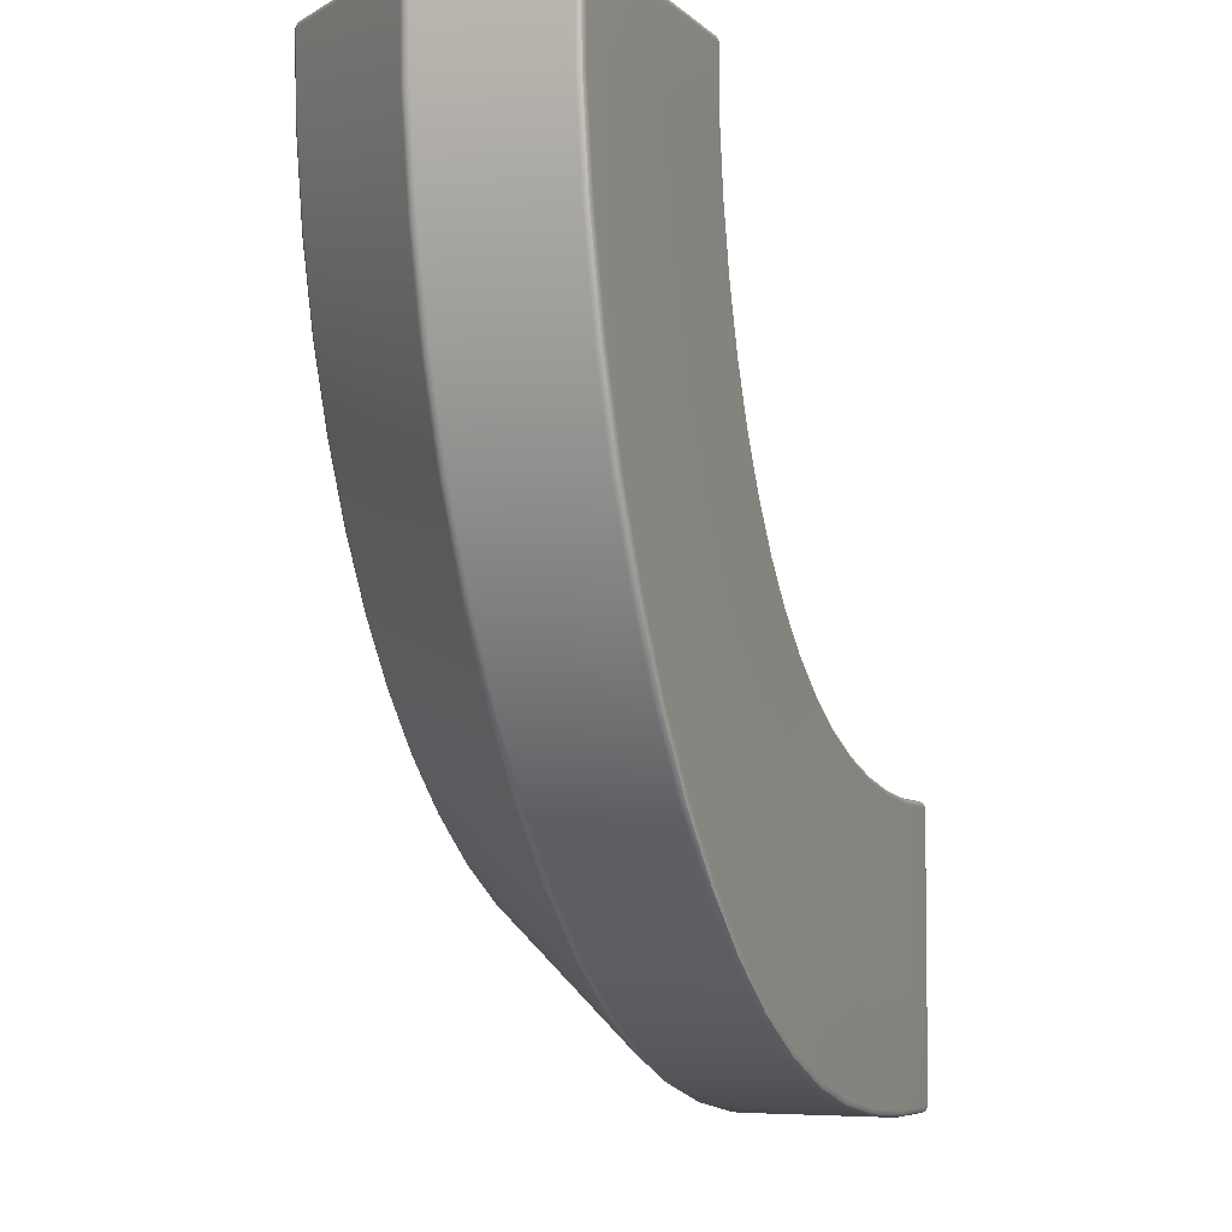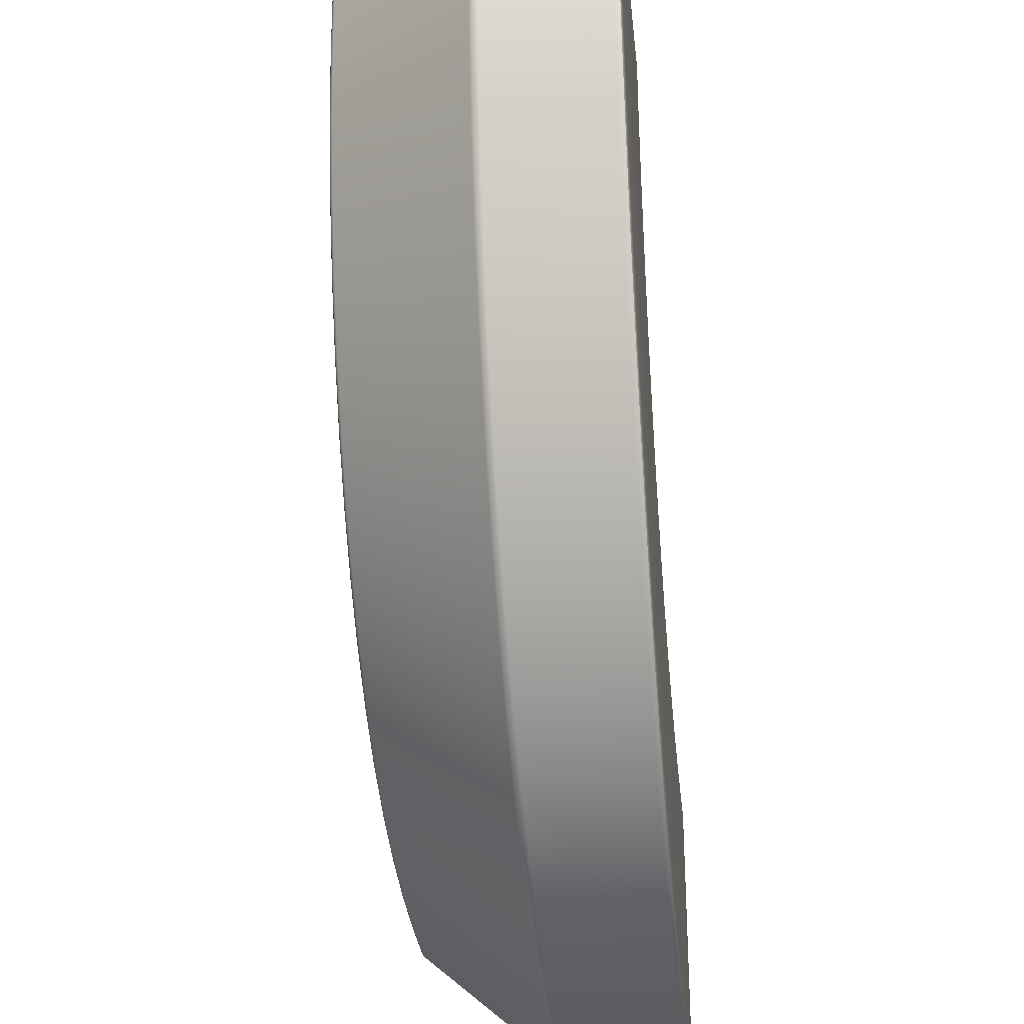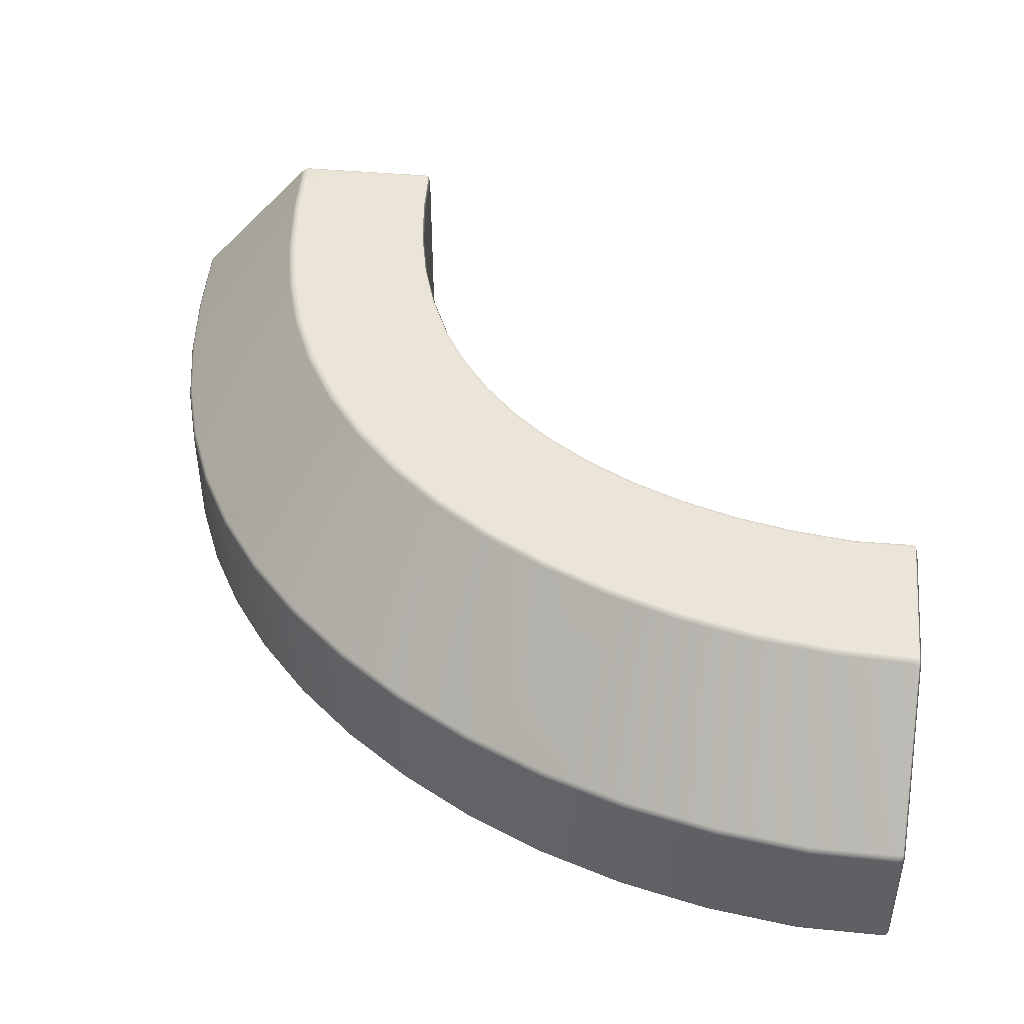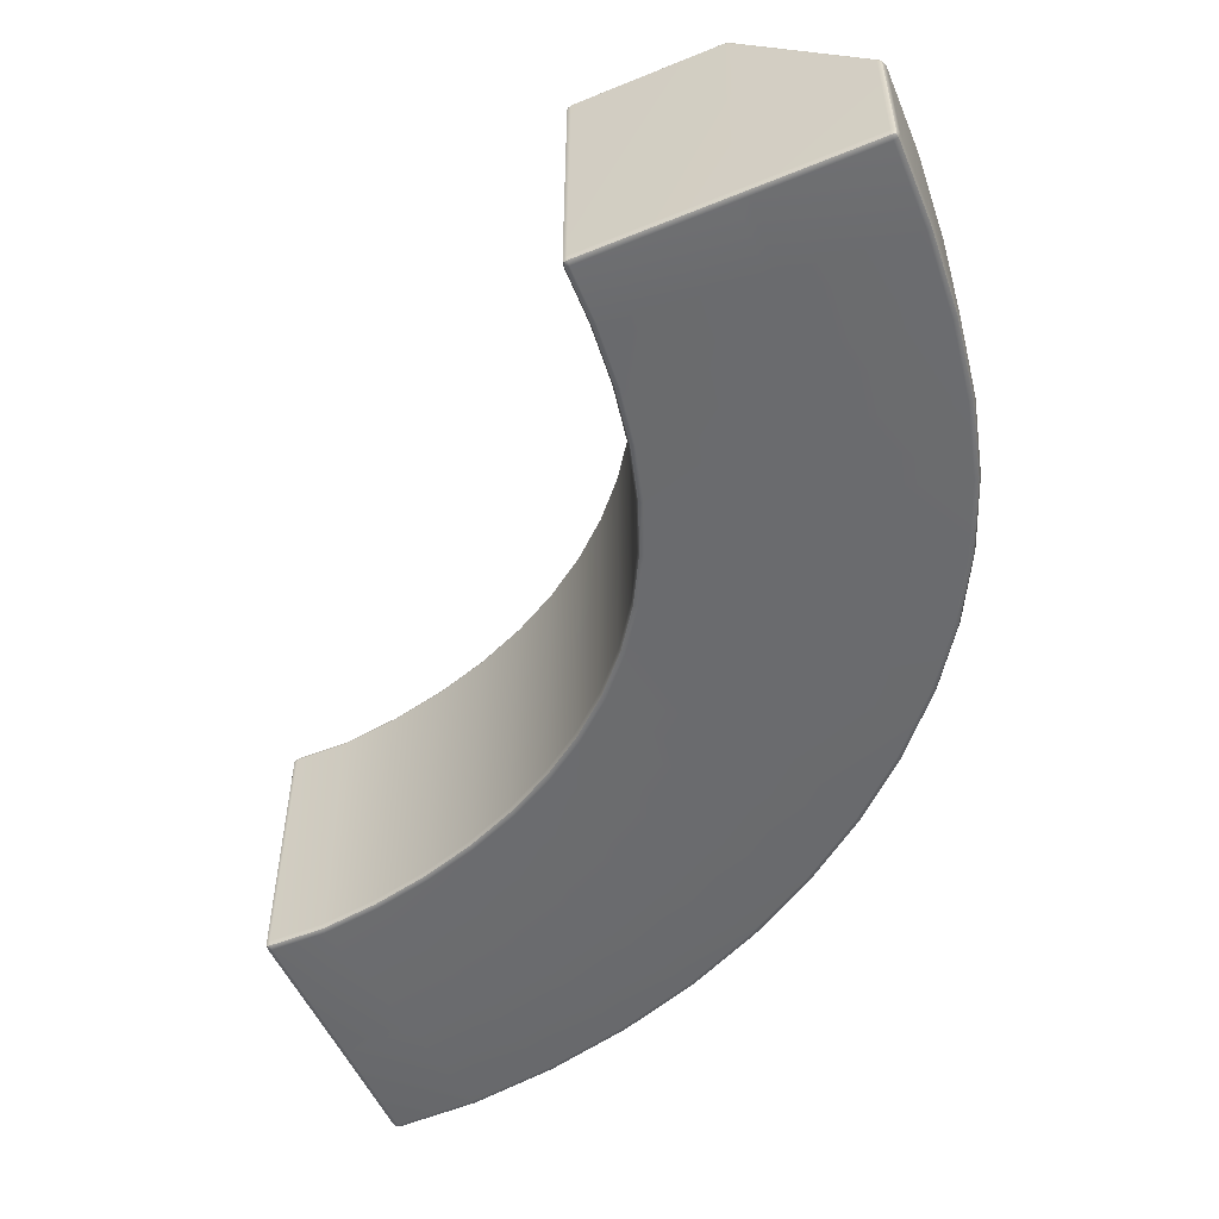
<metadata>
{"format":"obj","ext":"obj","renderer":"f3d","projection":"perspective","resolution":1024,"background":"white","views":[{"elev":-4.8,"azim":-68.7,"up":"+Z"},{"elev":-29.9,"azim":-83.9,"up":"+Z"},{"elev":45.3,"azim":-84.2,"up":"+Y"},{"elev":-53.4,"azim":113.6,"up":"+Y"}]}
</metadata>
<code>
g default
v 1.976 0.9936 -2.008
v 1.976 0.9781 -2.002
v 1.991 0.9782 -2.009
v 1.998 0.9784 -2.024
v 1.991 0.9937 -2.024
v 1.976 1 -2.024
v 1.976 0.9967 -2.542
v 1.976 1 -2.526
v 1.991 0.9936 -2.527
v 1.998 0.978 -2.528
v 1.998 0.9691 -2.545
v 1.998 0.9475 -2.56
v 1.991 0.9756 -2.557
v 1.976 0.9873 -2.554
v 1.976 0.006425 -2.008
v 1.976 0 -2.024
v 1.991 0.006425 -2.025
v 1.998 0.02194 -2.025
v 1.991 0.02194 -2.009
v 1.976 0.02194 -2.002
v 1.976 0 -2.543
v 1.976 0 -2.559
v 1.991 0.006425 -2.559
v 1.998 0.02194 -2.559
v 1.998 0.02194 -2.544
v 1.998 0.02194 -2.528
v 1.991 0.006425 -2.528
v 1.976 0 -2.528
v 0.5402 0.9781 -1.485
v 0.5356 0.9936 -1.49
v 0.5245 1 -1.5
v 0.6765 0.9781 -1.609
v 0.6724 0.9936 -1.614
v 0.6627 1 -1.626
v -0.07727 0.4811 -2.266
v -0.08221 0.4675 -2.272
v -0.08406 0.452 -2.275
v 0.1314 0.452 -2.465
v 0.1331 0.4675 -2.463
v 0.1373 0.481 -2.456
v 1.975 0.4675 -2.999
v 1.975 0.4815 -2.991
v 1.991 0.4758 -2.986
v 1.998 0.4607 -2.982
v 1.991 0.4525 -2.995
v 1.975 0.4515 -3.002
v 1.991 0.006425 -2.981
v 1.976 0 -2.98
v 1.976 0.006425 -2.996
v 1.976 0.02194 -3.002
v 1.991 0.02194 -2.996
v 1.998 0.02194 -2.981
v 1.773 0.02194 -1.995
v 1.773 0.006425 -2.002
v 1.772 0 -2.017
v 1.68 0.02194 -2.994
v 1.68 0.006425 -2.988
v 1.681 0 -2.972
v 0.2089 1 -1.892
v 0.1981 0.9966 -1.903
v 0.1899 0.9871 -1.913
v 0.3665 0.9872 -2.071
v 0.3736 0.9967 -2.06
v 0.3829 1 -2.048
v 1.721 0 -2.551
v 1.722 0 -2.536
v 1.723 0 -2.52
v -0.00735 0.006425 -0.0196
v -0.000924 0.02194 -0.01957
v -0.007273 0.02201 -0.004103
v -0.02281 0.02208 0.002272
v -0.0228 0.006467 -0.004153
v -0.02286 0 -0.01966
v -0.5513 0 -0.0219
v -0.5358 0 -0.02188
v -0.5365 0.006425 -0.006361
v -0.5369 0.02194 6.7e-05
v -0.5524 0.02194 3.3e-05
v -0.5679 0.02194 0
v -0.5676 0.006425 -0.006421
v -0.5668 0 -0.02192
v -0.007349 0.9936 -0.0196
v -0.02286 1 -0.01966
v -0.02272 0.9936 -0.004153
v -0.02267 0.9781 0.002273
v -0.00723 0.9781 -0.004103
v -0.000924 0.9781 -0.01957
v -0.5534 0.9687 1.5e-05
v -0.5367 0.9779 6.7e-05
v -0.5357 0.9935 -0.006325
v -0.5342 1 -0.02184
v -0.5497 0.9966 -0.02195
v -0.5622 0.9871 -0.02203
v -0.5651 0.9752 -0.006302
v -0.5681 0.9462 0
v -0.9933 0.006425 -0.02193
v -0.9777 0 -0.02194
v -0.978 0.006425 -0.006425
v -0.9781 0.02194 -0
v -0.9935 0.02194 -0.006444
v -0.9997 0.02194 -0.02193
v -0.9839 0.4759 -0.00619
v -0.9889 0.4814 -0.0224
v -0.9969 0.4675 -0.02259
v -0.9997 0.4516 -0.02276
v -0.9924 0.4526 -0.006321
v -0.979 0.4609 0
v -0.002681 0.9781 -0.2199
v -0.00911 0.9936 -0.2203
v -0.02463 1 -0.2213
v -0.9952 0.452 -0.3265
v -0.9924 0.4676 -0.3262
v -0.9844 0.4811 -0.3254
v 0.5402 0.02194 -1.485
v 0.5356 0.006425 -1.49
v 0.5245 0 -1.5
v 0.4179 0.02194 -1.345
v 0.4128 0.006425 -1.349
v 0.4006 0 -1.359
v -0.07378 0 -2.253
v -0.08459 0.006414 -2.264
v -0.08892 0.02191 -2.269
v -0.2855 0.02193 -2.054
v -0.2807 0.006423 -2.05
v -0.2687 0 -2.04
v -0.5497 0.9871 -0.2826
v -0.537 0.9966 -0.2814
v -0.5216 1 -0.2799
v 0.2077 0 -1.893
v 0.1967 0 -1.904
v 0.1857 0 -1.915
v 0.02492 0 -1.735
v 0.03701 0 -1.725
v 0.04911 0 -1.716
v 1.167 0.9781 -1.878
v 1.165 0.9936 -1.884
v 1.16 1 -1.899
v 1.357 0.9781 -1.934
v 1.355 0.9936 -1.94
v 1.352 1 -1.955
v 1.167 0.02194 -1.878
v 1.165 0.006425 -1.884
v 1.16 0 -1.899
v 0.9901 0.02194 -1.805
v 0.9873 0.006425 -1.811
v 0.9806 0 -1.825
v 0.9931 0 -2.387
v 0.988 0 -2.402
v 0.983 0 -2.416
v 0.7632 0 -2.326
v 0.7699 0 -2.312
v 0.7766 0 -2.298
v 0.8444 0 -2.826
v 0.8394 0.00642 -2.841
v 0.8374 0.02192 -2.847
v 0.5853 0.02187 -2.744
v 0.5878 0.006397 -2.738
v 0.5943 0 -2.724
v 0.8421 0.481 -2.837
v 0.8395 0.4675 -2.845
v 0.8385 0.452 -2.848
v 1.101 0.452 -2.919
v 1.101 0.4675 -2.917
v 1.103 0.481 -2.909
v 0.9936 1 -2.385
v 0.9885 0.9967 -2.4
v 0.9844 0.9872 -2.412
v 1.214 0.9872 -2.477
v 1.218 0.9967 -2.465
v 1.221 1 -2.449
v 1.559 0.02194 -1.973
v 1.558 0.006425 -1.979
v 1.556 0 -1.994
v 1.357 0.02194 -1.934
v 1.355 0.006425 -1.94
v 1.352 0 -1.955
v 1.559 0.9781 -1.973
v 1.558 0.9936 -1.979
v 1.556 1 -1.994
v 1.773 0.9781 -1.995
v 1.773 0.9936 -2.002
v 1.772 1 -2.017
v 1.464 1 -2.493
v 1.462 0.9966 -2.509
v 1.46 0.9872 -2.521
v 1.724 1 -2.519
v 1.722 0.9966 -2.534
v 1.721 0.9871 -2.547
v 1.383 0.4811 -2.957
v 1.381 0.4675 -2.965
v 1.381 0.452 -2.967
v 1.681 0.4811 -2.984
v 1.68 0.4675 -2.992
v 1.68 0.452 -2.994
v 1.384 0 -2.946
v 1.382 0.006425 -2.961
v 1.381 0.02194 -2.967
v 1.106 0 -2.898
v 1.102 0.006425 -2.913
v 1.101 0.02194 -2.919
v 1.464 0 -2.495
v 1.462 0 -2.51
v 1.46 0 -2.526
v 1.221 0 -2.451
v 1.217 0 -2.466
v 1.214 0 -2.481
v 0.8265 0.9781 -1.716
v 0.823 0.9936 -1.721
v 0.8148 1 -1.734
v 0.9901 0.9781 -1.805
v 0.9873 0.9936 -1.811
v 0.9806 1 -1.825
v 0.8265 0.02194 -1.716
v 0.823 0.006425 -1.721
v 0.8148 0 -1.734
v 0.6765 0.02194 -1.609
v 0.6724 0.006425 -1.614
v 0.6627 0 -1.626
v 0.5717 0 -2.184
v 0.5634 0 -2.198
v 0.5551 0 -2.211
v 0.382 0 -2.049
v 0.3723 0 -2.061
v 0.3626 0 -2.073
v 0.3595 0 -2.596
v 0.3515 0.006398 -2.609
v 0.3484 0.02187 -2.615
v 0.1383 0 -2.441
v 0.1288 0.00641 -2.453
v 0.125 0.0219 -2.458
v 0.3617 0.481 -2.614
v 0.3581 0.4675 -2.621
v 0.3566 0.452 -2.623
v 0.5965 0.481 -2.74
v 0.5934 0.4675 -2.748
v 0.5921 0.452 -2.75
v 0.5725 1 -2.183
v 0.5645 0.9967 -2.197
v 0.5584 0.9872 -2.208
v 0.7773 1 -2.297
v 0.7707 0.9967 -2.311
v 0.7657 0.9873 -2.323
v 0.1374 0.9781 -0.8371
v 0.1313 0.9936 -0.8394
v 0.1168 1 -0.8448
v 0.2161 0.9781 -1.02
v 0.2103 0.9936 -1.023
v 0.1963 1 -1.03
v 0.1374 0.02194 -0.8371
v 0.1313 0.006425 -0.8394
v 0.1168 0 -0.8448
v 0.07414 0.02194 -0.6416
v 0.06793 0.006425 -0.6433
v 0.05296 0 -0.6474
v -0.3277 0 -1.069
v -0.3421 0 -1.075
v -0.3564 0 -1.081
v -0.4467 0 -0.828
v -0.4319 0 -0.8235
v -0.417 0 -0.8191
v -0.739 0 -1.261
v -0.7534 0.006423 -1.267
v -0.7593 0.02193 -1.27
v -0.8678 0.02194 -0.9669
v -0.8617 0.006425 -0.9651
v -0.8468 0 -0.9605
v -0.7491 0.4811 -1.266
v -0.7564 0.4675 -1.27
v -0.7589 0.452 -1.271
v -0.6225 0.452 -1.556
v -0.6201 0.4675 -1.554
v -0.6133 0.4811 -1.55
v -0.3262 1 -1.068
v -0.3406 0.9966 -1.074
v -0.3522 0.9871 -1.08
v -0.2426 0.9871 -1.316
v -0.2316 0.9966 -1.309
v -0.218 1 -1.302
v 0.3097 0.02194 -1.19
v 0.3043 0.006425 -1.194
v 0.2911 0 -1.202
v 0.2161 0.02194 -1.02
v 0.2103 0.006425 -1.023
v 0.1963 0 -1.03
v 0.3097 0.9781 -1.19
v 0.3043 0.9936 -1.194
v 0.2911 1 -1.202
v 0.4179 0.9781 -1.345
v 0.4128 0.9936 -1.349
v 0.4006 1 -1.359
v -0.0921 1 -1.518
v -0.105 0.9966 -1.527
v -0.1151 0.987 -1.534
v 0.05037 1 -1.715
v 0.03848 0.9966 -1.725
v 0.02924 0.987 -1.734
v -0.4535 0.4811 -1.812
v -0.4597 0.4675 -1.817
v -0.462 0.452 -1.819
v -0.2745 0.4811 -2.051
v -0.2801 0.4675 -2.057
v -0.2821 0.452 -2.059
v -0.4458 0 -1.803
v -0.4587 0.00642 -1.811
v -0.4639 0.02192 -1.815
v -0.6039 0 -1.543
v -0.6176 0.006419 -1.55
v -0.6232 0.02192 -1.553
v -0.09346 0 -1.519
v -0.1065 0 -1.527
v -0.1195 0 -1.536
v -0.2193 0 -1.303
v -0.2331 0 -1.31
v -0.2469 0 -1.317
v 0.02706 0.9781 -0.4352
v 0.02074 0.9936 -0.4364
v 0.005465 1 -0.4392
v 0.07414 0.9781 -0.6416
v 0.06793 0.9936 -0.6433
v 0.05296 1 -0.6474
v 0.02706 0.02194 -0.4352
v 0.02074 0.006425 -0.4364
v 0.005465 0 -0.4392
v -0.00268 0.02194 -0.2199
v -0.009109 0.006425 -0.2203
v -0.02463 0 -0.2213
v -0.4827 0 -0.5549
v -0.4979 0 -0.558
v -0.5132 0 -0.561
v -0.5231 0 -0.28
v -0.5385 0 -0.2815
v -0.554 0 -0.283
v -0.9257 0 -0.6456
v -0.9409 0.006425 -0.6486
v -0.9473 0.02194 -0.6498
v -0.9733 0 -0.3247
v -0.9888 0.006425 -0.326
v -0.9952 0.02194 -0.3265
v -0.9367 0.4811 -0.6477
v -0.9445 0.4676 -0.6493
v -0.9473 0.452 -0.6498
v -0.8575 0.4811 -0.9636
v -0.8652 0.4675 -0.9661
v -0.8678 0.452 -0.9669
v -0.4812 1 -0.5546
v -0.4964 0.9966 -0.5577
v -0.5089 0.9871 -0.5602
v -0.4155 1 -0.8186
v -0.4303 0.9966 -0.8232
v -0.4425 0.9871 -0.827
v 1.988 0.9908 -2.012
v 1.991 0.9887 -2.543
v 1.988 0.009276 -2.012
v 1.991 0.006425 -2.544
v 1.988 0.4658 -2.995
v 1.988 0.009277 -2.993
v -0.01013 0.009307 -0.006961
v -0.5521 0.006425 -0.006391
v -0.0101 0.9907 -0.006961
v -0.5516 0.9885 -0.006353
v -0.9906 0.009277 -0.009288
v -0.9925 0.4659 -0.009171
g inside_bend_HP
f 2 1 181 180
f 1 6 182 181
f 4 3 19 18
f 3 2 20 19
f 6 5 9 8
f 5 4 10 9
f 8 7 187 186
f 7 14 188 187
f 12 11 25 24
f 11 10 26 25
f 14 13 43 42
f 13 12 44 43
f 18 17 27 26
f 17 16 28 27
f 22 21 66 65
f 21 28 67 66
f 24 23 47 52
f 23 22 48 47
f 37 36 39 38
f 36 35 40 39
f 42 41 193 192
f 41 46 194 193
f 46 45 51 50
f 45 44 52 51
f 50 49 57 56
f 49 48 58 57
f 61 60 63 62
f 60 59 64 63
f 69 68 325 324
f 68 73 326 325
f 71 70 86 85
f 70 69 87 86
f 73 72 76 75
f 72 71 77 76
f 75 74 331 330
f 74 81 332 331
f 79 78 88 95
f 78 77 89 88
f 81 80 98 97
f 80 79 99 98
f 85 84 90 89
f 84 83 91 90
f 93 92 127 126
f 92 91 128 127
f 95 94 102 107
f 94 93 103 102
f 97 96 337 336
f 96 101 338 337
f 101 100 106 105
f 100 99 107 106
f 105 104 112 111
f 104 103 113 112
f 122 121 124 123
f 121 120 125 124
f 131 130 133 132
f 130 129 134 133
f 149 148 151 150
f 148 147 152 151
f 155 154 157 156
f 154 153 158 157
f 161 160 163 162
f 160 159 164 163
f 167 166 169 168
f 166 165 170 169
f 257 256 259 258
f 256 255 260 259
f 263 262 265 264
f 262 261 266 265
f 269 268 271 270
f 268 267 272 271
f 275 274 277 276
f 274 273 278 277
f 31 34 64 59
f 4 18 26 10
f 218 116 129 222
f 122 37 38 230
f 32 29 114 216
f 61 62 40 35
f 24 52 44 12
f 131 120 228 224
f 71 85 89 77
f 83 110 128 91
f 326 73 75 330
f 101 105 111 338
f 108 87 69 324
f 93 126 113 103
f 81 97 336 332
f 95 107 99 79
f 20 2 180 53
f 16 55 67 28
f 58 48 22 65
f 194 46 50 56
f 188 14 42 192
f 182 6 8 186
f 138 135 141 174
f 137 140 170 165
f 167 168 164 159
f 161 162 200 155
f 153 198 206 149
f 176 143 147 204
f 135 210 144 141
f 143 146 152 147
f 158 153 149 150
f 236 161 155 156
f 242 167 159 234
f 212 137 165 240
f 114 29 288 117
f 116 119 134 129
f 125 120 131 132
f 302 37 122 123
f 296 61 35 300
f 290 31 59 294
f 246 243 249 282
f 245 248 278 273
f 275 276 272 267
f 269 270 308 263
f 261 306 314 257
f 284 251 255 312
f 243 318 252 249
f 251 254 260 255
f 266 261 257 258
f 344 269 263 264
f 350 275 267 342
f 320 245 273 348
f 315 108 324 321
f 323 326 330 327
f 336 333 329 332
f 111 341 335 338
f 126 347 339 113
f 110 317 345 128
f 318 315 321 252
f 317 320 348 345
f 347 350 342 339
f 341 344 264 335
f 333 266 258 329
f 254 323 327 260
f 285 246 282 279
f 281 284 312 309
f 306 303 311 314
f 270 299 305 308
f 276 293 297 272
f 248 287 291 278
f 288 285 279 117
f 287 290 294 291
f 293 296 300 297
f 299 302 123 305
f 303 125 132 311
f 119 281 309 134
f 207 32 216 213
f 215 218 222 219
f 228 225 221 224
f 38 233 227 230
f 62 239 231 40
f 34 209 237 64
f 210 207 213 144
f 209 212 240 237
f 239 242 234 231
f 233 236 156 227
f 225 158 150 221
f 146 215 219 152
f 177 138 174 171
f 173 176 204 201
f 198 195 203 206
f 162 191 197 200
f 168 185 189 164
f 140 179 183 170
f 180 177 171 53
f 179 182 186 183
f 185 188 192 189
f 191 194 56 197
f 195 58 65 203
f 55 173 201 67
f 29 30 289 288
f 30 31 290 289
f 31 30 33 34
f 30 29 32 33
f 35 36 301 300
f 36 37 302 301
f 16 15 54 55
f 15 20 53 54
f 59 60 295 294
f 60 61 296 295
f 83 82 109 110
f 82 87 108 109
f 114 115 217 216
f 115 116 218 217
f 116 115 118 119
f 115 114 117 118
f 120 121 229 228
f 121 122 230 229
f 129 130 223 222
f 130 131 224 223
f 135 136 211 210
f 136 137 212 211
f 137 136 139 140
f 136 135 138 139
f 141 142 175 174
f 142 143 176 175
f 143 142 145 146
f 142 141 144 145
f 147 148 205 204
f 148 149 206 205
f 153 154 199 198
f 154 155 200 199
f 159 160 235 234
f 160 161 236 235
f 165 166 241 240
f 166 167 242 241
f 55 54 172 173
f 54 53 171 172
f 173 172 175 176
f 172 171 174 175
f 140 139 178 179
f 139 138 177 178
f 179 178 181 182
f 178 177 180 181
f 168 169 184 185
f 169 170 183 184
f 185 184 187 188
f 184 183 186 187
f 162 163 190 191
f 163 164 189 190
f 191 190 193 194
f 190 189 192 193
f 56 57 196 197
f 57 58 195 196
f 197 196 199 200
f 196 195 198 199
f 65 66 202 203
f 66 67 201 202
f 203 202 205 206
f 202 201 204 205
f 34 33 208 209
f 33 32 207 208
f 209 208 211 212
f 208 207 210 211
f 146 145 214 215
f 145 144 213 214
f 215 214 217 218
f 214 213 216 217
f 150 151 220 221
f 151 152 219 220
f 221 220 223 224
f 220 219 222 223
f 156 157 226 227
f 157 158 225 226
f 227 226 229 230
f 226 225 228 229
f 38 39 232 233
f 39 40 231 232
f 233 232 235 236
f 232 231 234 235
f 62 63 238 239
f 63 64 237 238
f 239 238 241 242
f 238 237 240 241
f 243 244 319 318
f 244 245 320 319
f 245 244 247 248
f 244 243 246 247
f 249 250 283 282
f 250 251 284 283
f 251 250 253 254
f 250 249 252 253
f 255 256 313 312
f 256 257 314 313
f 261 262 307 306
f 262 263 308 307
f 267 268 343 342
f 268 269 344 343
f 273 274 349 348
f 274 275 350 349
f 119 118 280 281
f 118 117 279 280
f 281 280 283 284
f 280 279 282 283
f 248 247 286 287
f 247 246 285 286
f 287 286 289 290
f 286 285 288 289
f 276 277 292 293
f 277 278 291 292
f 293 292 295 296
f 292 291 294 295
f 270 271 298 299
f 271 272 297 298
f 299 298 301 302
f 298 297 300 301
f 123 124 304 305
f 124 125 303 304
f 305 304 307 308
f 304 303 306 307
f 132 133 310 311
f 133 134 309 310
f 311 310 313 314
f 310 309 312 313
f 110 109 316 317
f 109 108 315 316
f 317 316 319 320
f 316 315 318 319
f 254 253 322 323
f 253 252 321 322
f 323 322 325 326
f 322 321 324 325
f 258 259 328 329
f 259 260 327 328
f 329 328 331 332
f 328 327 330 331
f 264 265 334 335
f 265 266 333 334
f 335 334 337 338
f 334 333 336 337
f 111 112 340 341
f 112 113 339 340
f 341 340 343 344
f 340 339 342 343
f 126 127 346 347
f 127 128 345 346
f 347 346 349 350
f 346 345 348 349
f 5 6 1 351
f 1 2 3 351
f 3 4 5 351
f 13 14 7 352
f 7 8 9 352
f 9 10 11 352
f 11 12 13 352
f 19 20 15 353
f 15 16 17 353
f 17 18 19 353
f 27 28 21 354
f 21 22 23 354
f 23 24 25 354
f 25 26 27 354
f 45 46 41 355
f 41 42 43 355
f 43 44 45 355
f 51 52 47 356
f 47 48 49 356
f 49 50 51 356
f 72 73 68 357
f 68 69 70 357
f 70 71 72 357
f 80 81 74 358
f 74 75 76 358
f 76 77 78 358
f 78 79 80 358
f 86 87 82 359
f 82 83 84 359
f 84 85 86 359
f 94 95 88 360
f 88 89 90 360
f 90 91 92 360
f 92 93 94 360
f 100 101 96 361
f 96 97 98 361
f 98 99 100 361
f 106 107 102 362
f 102 103 104 362
f 104 105 106 362

</code>
